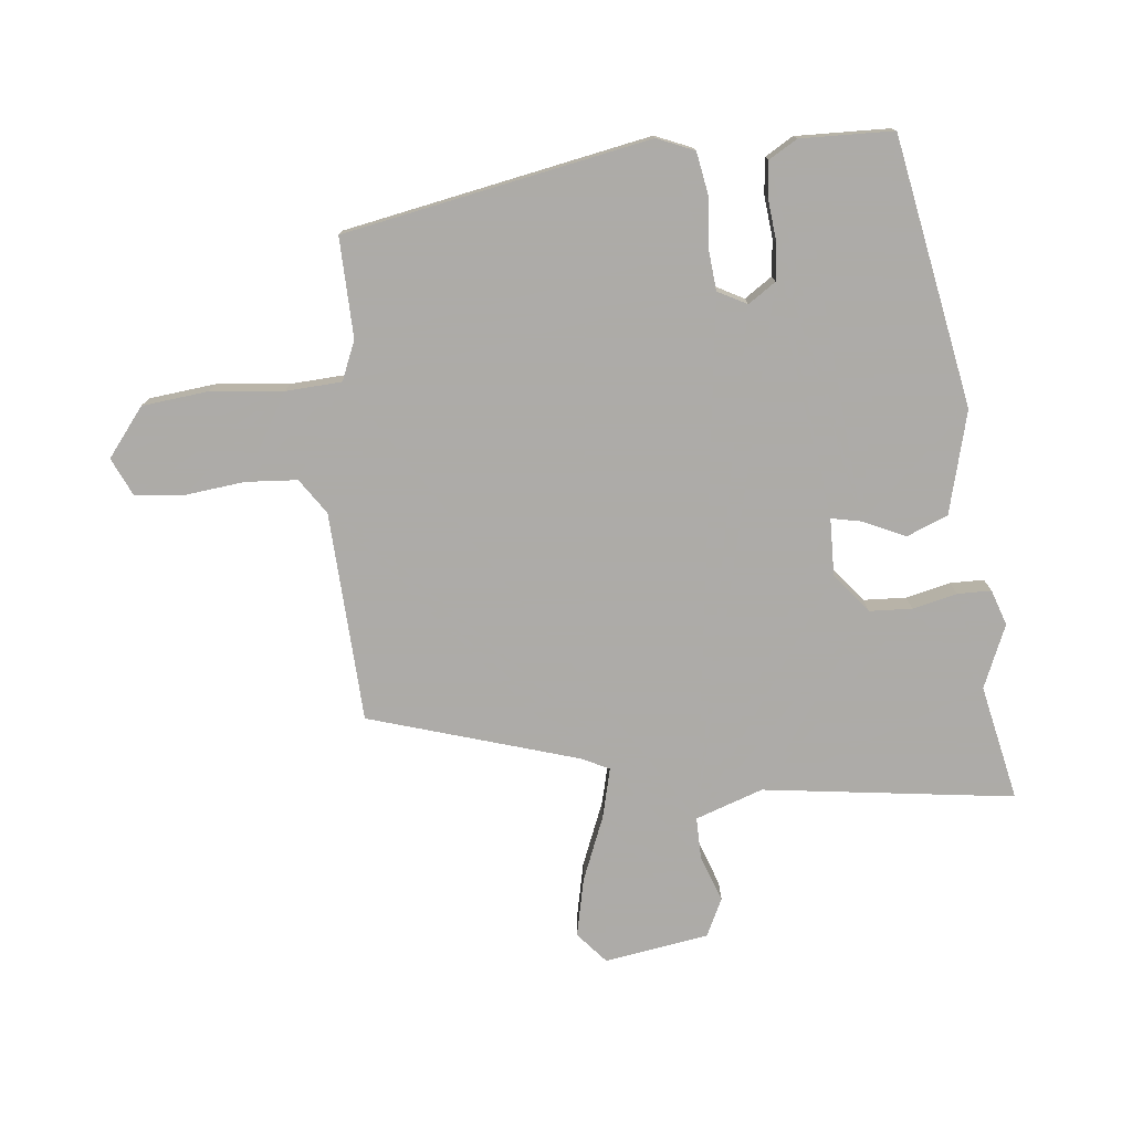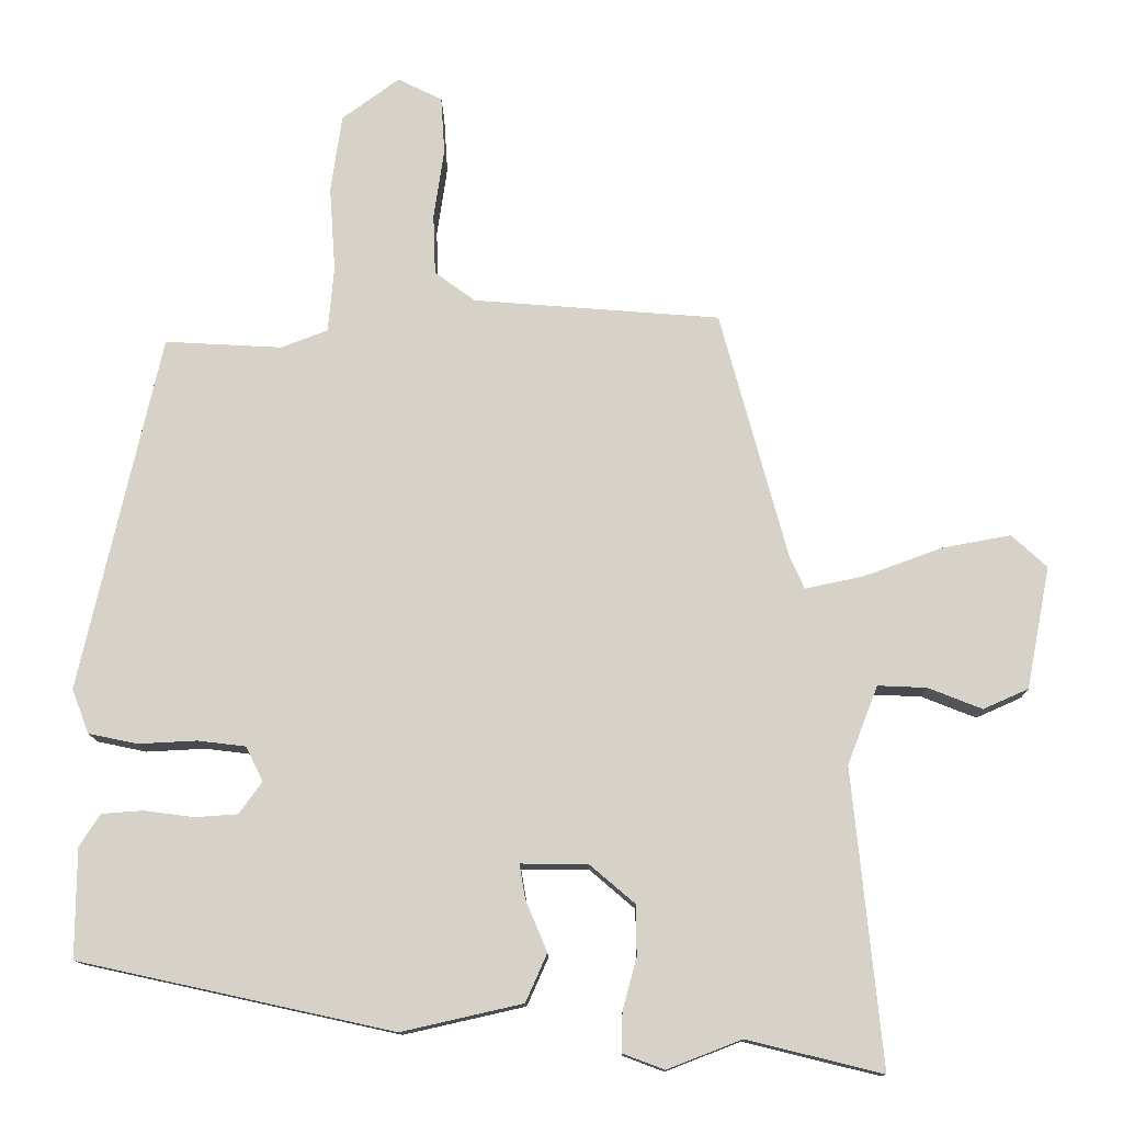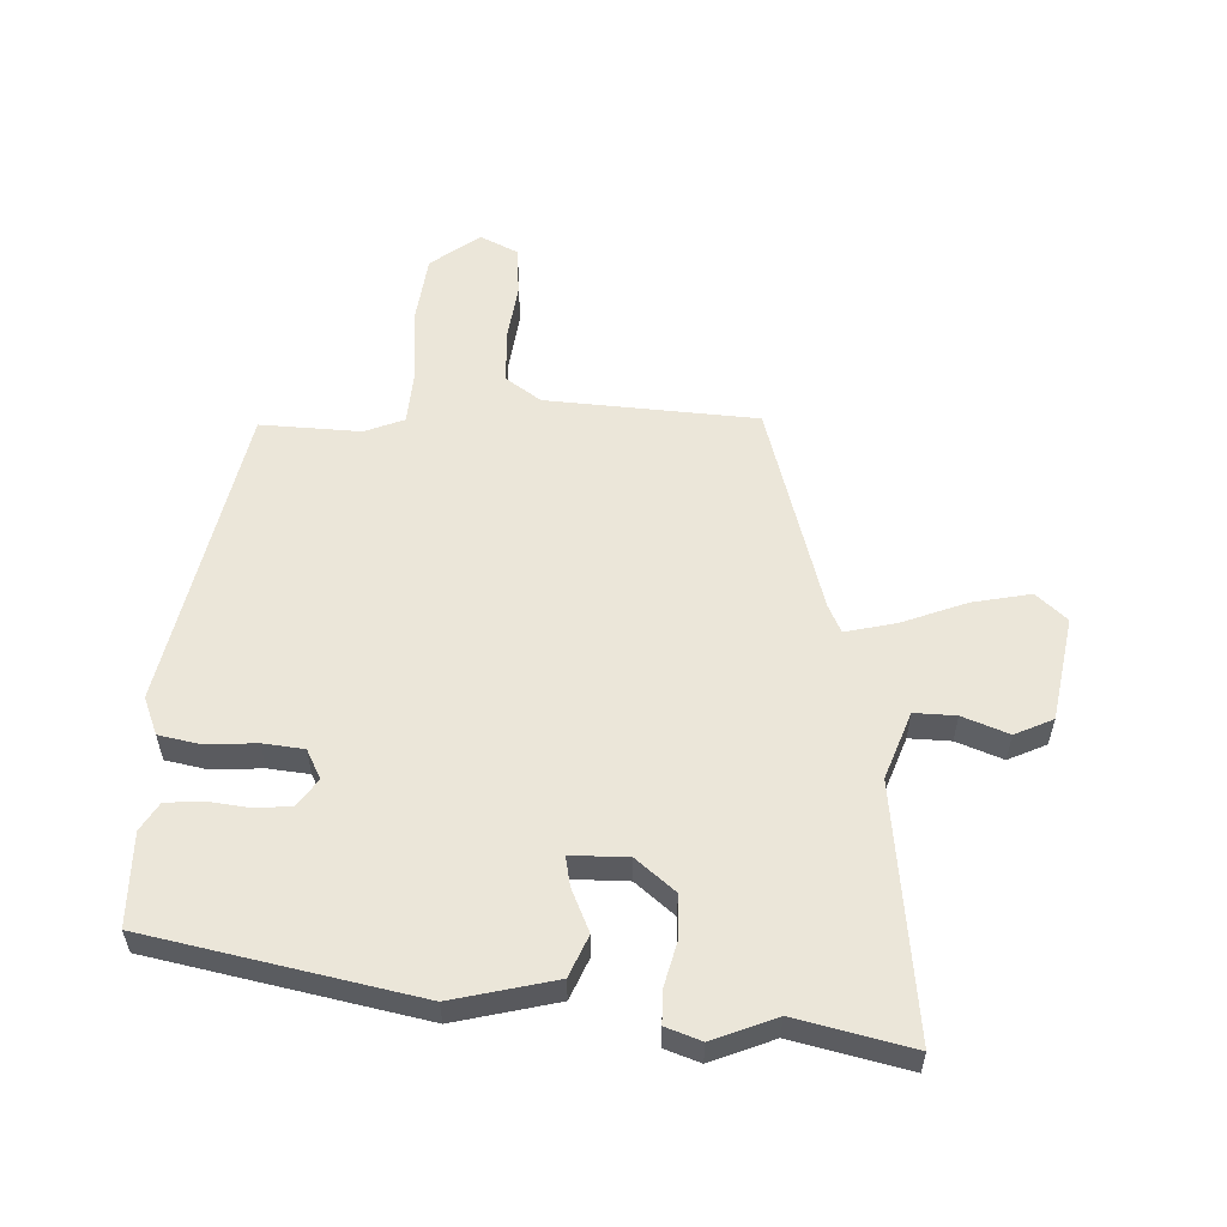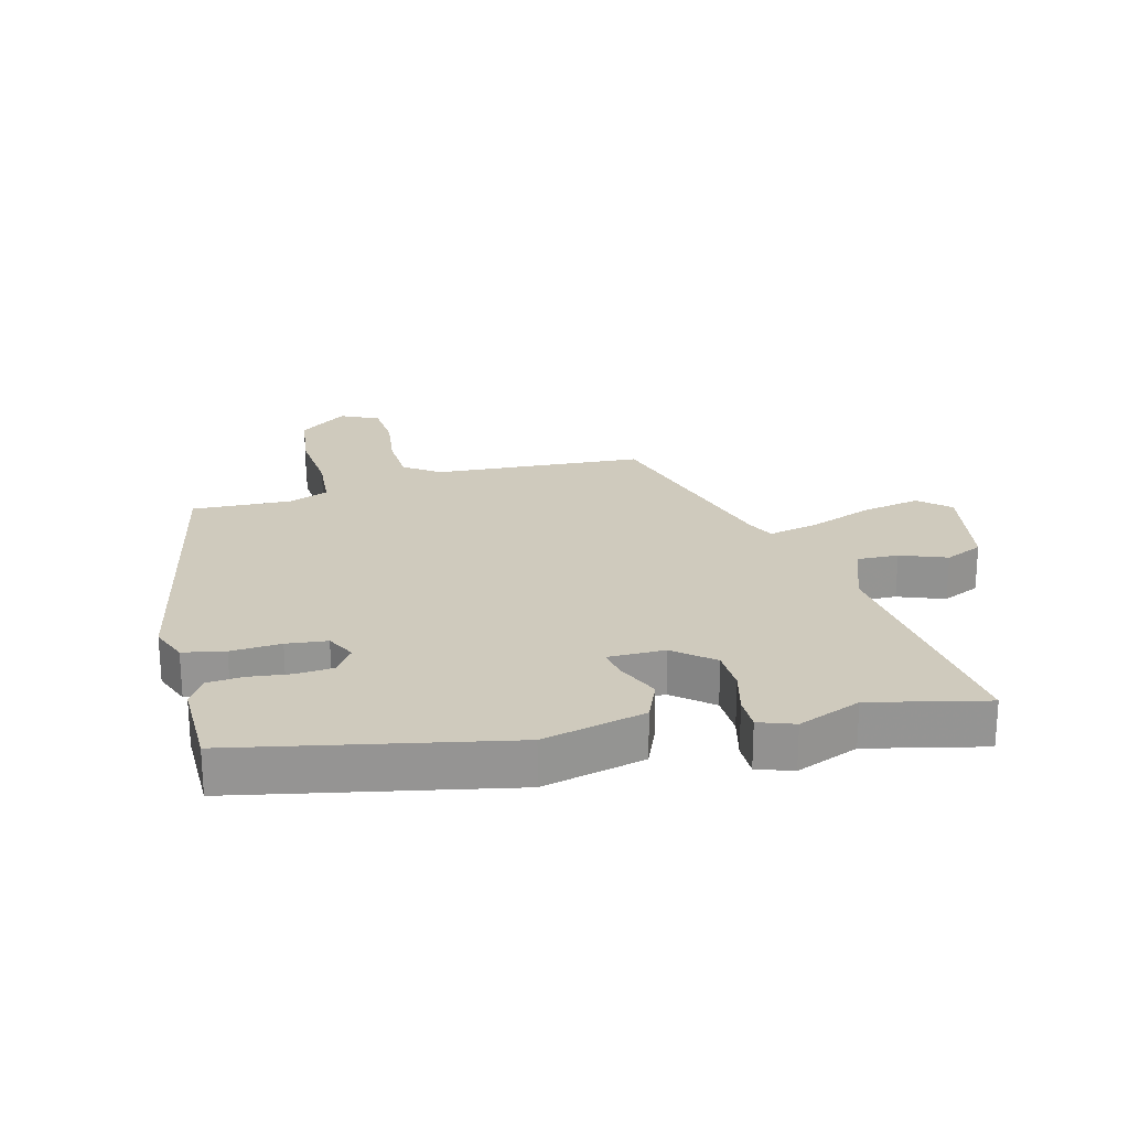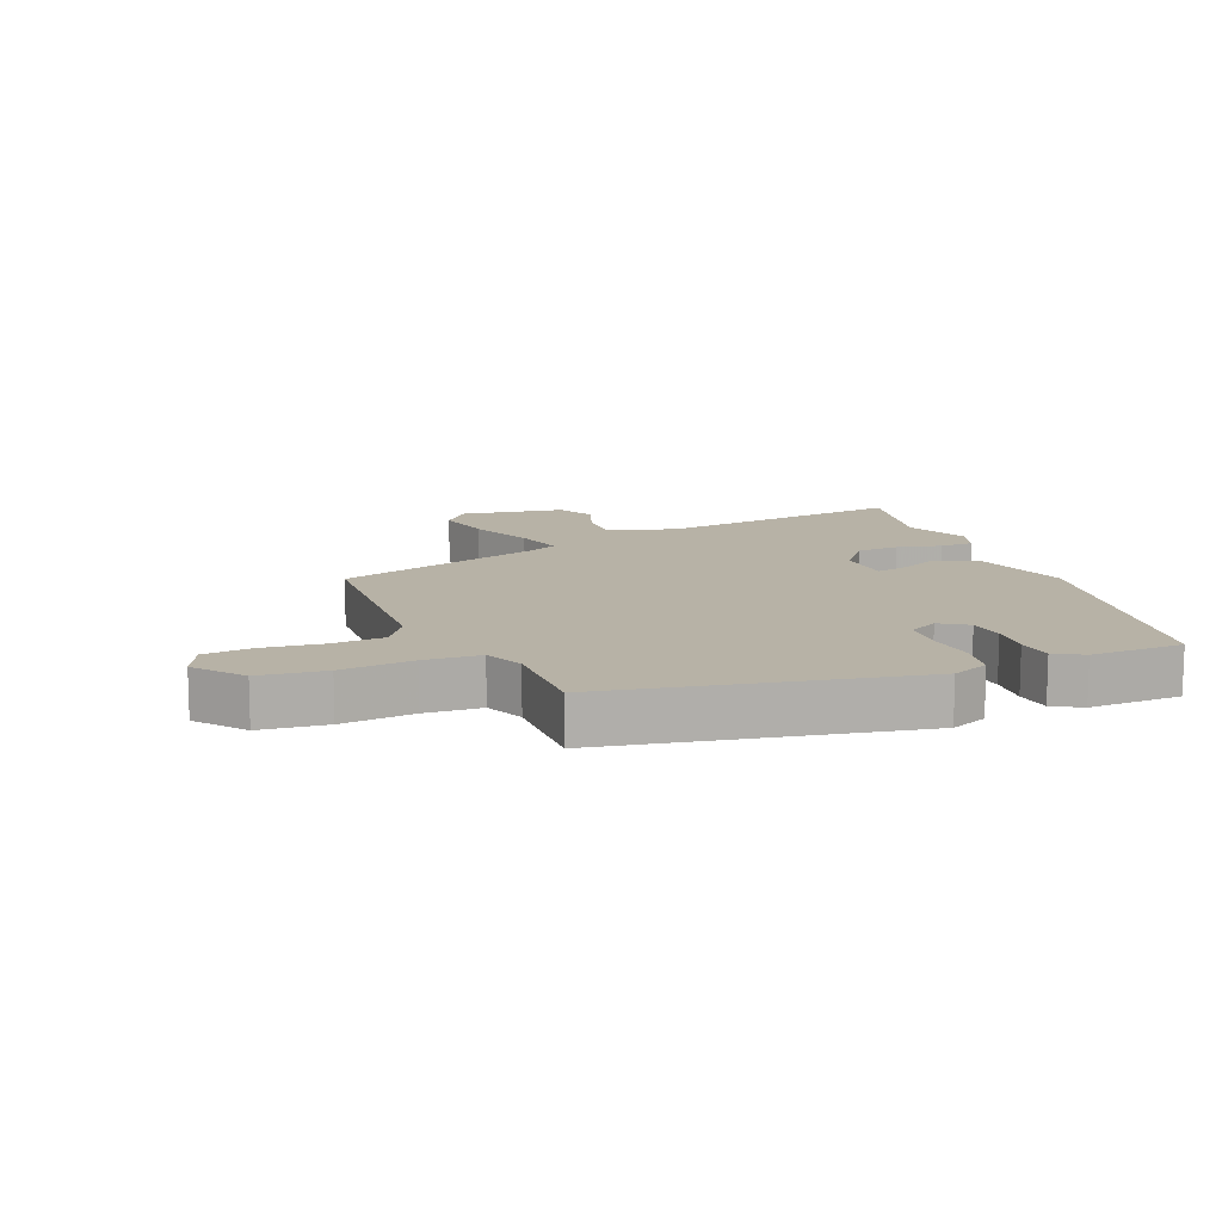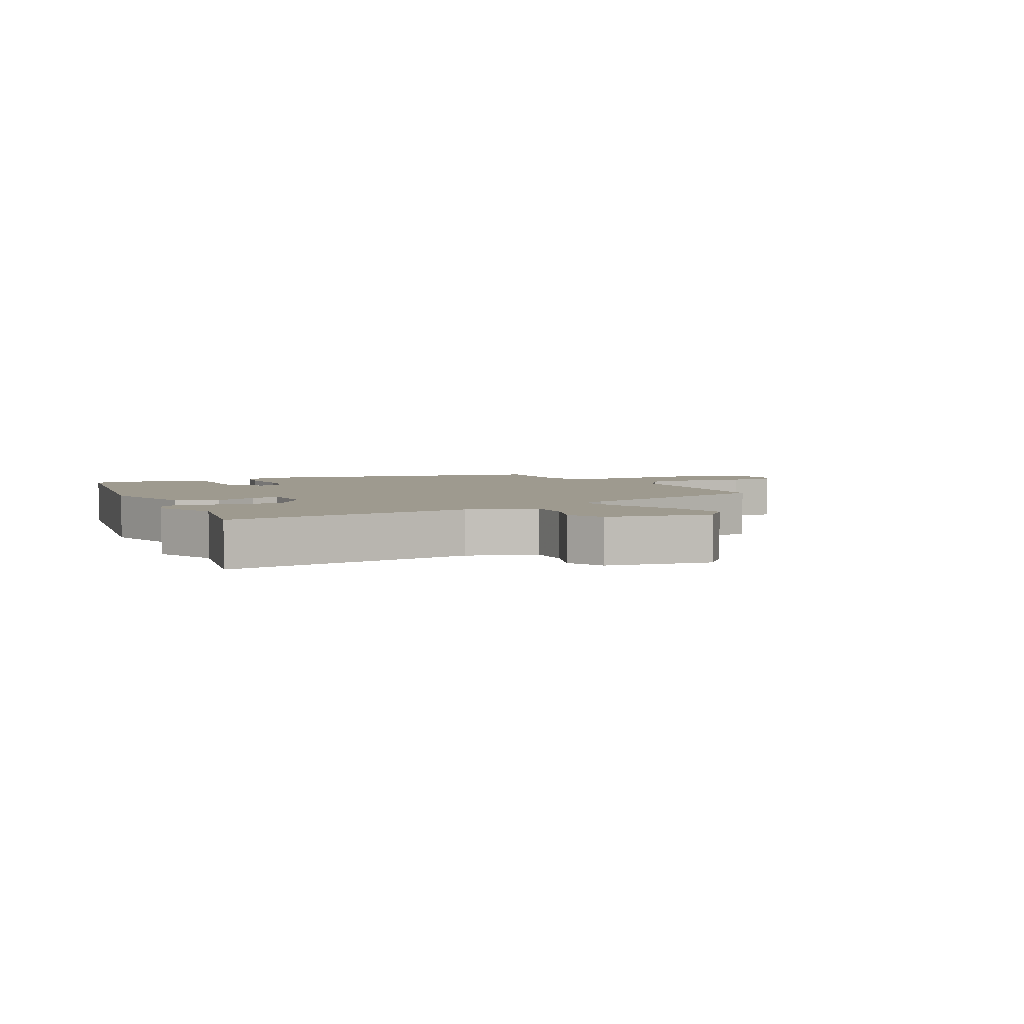
<metadata>
{"format":"obj","ext":"obj","renderer":"f3d","projection":"perspective","resolution":1024,"background":"white","views":[{"elev":-76.5,"azim":94.1,"up":"+Y"},{"elev":-12.7,"azim":-178.9,"up":"+Z"},{"elev":56.7,"azim":-178.6,"up":"+Y"},{"elev":23.1,"azim":164.6,"up":"+Y"},{"elev":12.4,"azim":66.0,"up":"+Y"},{"elev":3.8,"azim":-118.3,"up":"+Y"}]}
</metadata>
<code>
v -0.405 0.07 -0.477
v -0.588 0.07 -0.522
v -0.548 0.07 -0.121
v -0.589 0.07 -0.015
v -0.655 0.07 -0.018
v -0.728 0.07 -0.047
v -0.789 0.07 -0.02
v -0.821 0.07 0.145
v -0.773 0.07 0.189
v -0.68 0.07 0.172
v -0.576 0.07 0.134
v -0.496 0.07 0.117
v -0.476 0.07 0.161
v -0.385 0.07 0.497
v -0.051 0.07 0.524
v 0.004 0.07 0.564
v 0.007 0.07 0.646
v -0.007 0.07 0.741
v -0.002 0.07 0.819
v 0.058 0.07 0.849
v 0.136 0.07 0.792
v 0.151 0.07 0.687
v 0.143 0.07 0.571
v 0.151 0.07 0.482
v 0.214 0.07 0.458
v 0.373 0.07 0.467
v 0.482 0.07 -0.016
v 0.459 0.07 -0.076
v 0.393 0.07 -0.09
v 0.313 0.07 -0.086
v 0.248 0.07 -0.094
v 0.225 0.07 -0.141
v 0.256 0.07 -0.184
v 0.314 0.07 -0.188
v 0.381 0.07 -0.179
v 0.438 0.07 -0.183
v 0.466 0.07 -0.227
v 0.467 0.07 -0.375
v 0.041 0.07 -0.468
v -0.123 0.07 -0.431
v -0.152 0.07 -0.366
v -0.123 0.07 -0.297
v -0.115 0.07 -0.25
v -0.206 0.07 -0.251
v -0.267 0.07 -0.303
v -0.268 0.07 -0.371
v -0.249 0.07 -0.441
v -0.248 0.07 -0.495
v -0.304 0.07 -0.516
v -0.405 0 -0.477
v -0.588 0 -0.522
v -0.548 0 -0.121
v -0.589 0 -0.015
v -0.655 0 -0.018
v -0.728 0 -0.047
v -0.789 0 -0.02
v -0.821 0 0.145
v -0.773 0 0.189
v -0.68 0 0.172
v -0.576 0 0.134
v -0.496 0 0.117
v -0.476 0 0.161
v -0.385 0 0.497
v -0.051 0 0.524
v 0.004 0 0.564
v 0.007 0 0.646
v -0.007 0 0.741
v -0.002 0 0.819
v 0.058 0 0.849
v 0.136 0 0.792
v 0.151 0 0.687
v 0.143 0 0.571
v 0.151 0 0.482
v 0.214 0 0.458
v 0.373 0 0.467
v 0.482 0 -0.016
v 0.459 0 -0.076
v 0.393 0 -0.09
v 0.313 0 -0.086
v 0.248 0 -0.094
v 0.225 0 -0.141
v 0.256 0 -0.184
v 0.314 0 -0.188
v 0.381 0 -0.179
v 0.438 0 -0.183
v 0.466 0 -0.227
v 0.467 0 -0.375
v 0.041 0 -0.468
v -0.123 0 -0.431
v -0.152 0 -0.366
v -0.123 0 -0.297
v -0.115 0 -0.25
v -0.206 0 -0.251
v -0.267 0 -0.303
v -0.268 0 -0.371
v -0.249 0 -0.441
v -0.248 0 -0.495
v -0.304 0 -0.516
f 48 49 1
f 47 48 1
f 46 47 1
f 1 2 3
f 46 1 3
f 45 46 3
f 44 45 3 4
f 43 44 4
f 40 41 42
f 39 40 42
f 38 39 42
f 37 38 42
f 36 37 42
f 35 36 42
f 34 35 42
f 33 34 42 43
f 32 33 43 4
f 28 29 30
f 27 28 30
f 26 27 30
f 25 26 30
f 24 25 30 31
f 21 22 23
f 20 21 23
f 19 20 23
f 18 19 23
f 17 18 23
f 16 17 23 24
f 31 32 4
f 24 31 4
f 16 24 4
f 15 16 4
f 9 10 11
f 8 9 11
f 7 8 11
f 6 7 11
f 5 6 11
f 5 11 12
f 4 5 12
f 15 4 12
f 13 14 15
f 12 13 15
f 50 98 97
f 50 97 96
f 50 96 95
f 52 51 50
f 52 50 95
f 52 95 94
f 53 52 94 93
f 53 93 92
f 91 90 89
f 91 89 88
f 91 88 87
f 91 87 86
f 91 86 85
f 91 85 84
f 91 84 83
f 92 91 83 82
f 53 92 82 81
f 79 78 77
f 79 77 76
f 79 76 75
f 79 75 74
f 80 79 74 73
f 72 71 70
f 72 70 69
f 72 69 68
f 72 68 67
f 72 67 66
f 73 72 66 65
f 53 81 80
f 53 80 73
f 53 73 65
f 53 65 64
f 60 59 58
f 60 58 57
f 60 57 56
f 60 56 55
f 60 55 54
f 61 60 54
f 61 54 53
f 61 53 64
f 64 63 62
f 64 62 61
f 1 50 51 2
f 2 51 52 3
f 3 52 53 4
f 4 53 54 5
f 5 54 55 6
f 6 55 56 7
f 7 56 57 8
f 8 57 58 9
f 9 58 59 10
f 10 59 60 11
f 11 60 61 12
f 12 61 62 13
f 13 62 63 14
f 14 63 64 15
f 15 64 65 16
f 16 65 66 17
f 17 66 67 18
f 18 67 68 19
f 19 68 69 20
f 20 69 70 21
f 21 70 71 22
f 22 71 72 23
f 23 72 73 24
f 24 73 74 25
f 25 74 75 26
f 26 75 76 27
f 27 76 77 28
f 28 77 78 29
f 29 78 79 30
f 30 79 80 31
f 31 80 81 32
f 32 81 82 33
f 33 82 83 34
f 34 83 84 35
f 35 84 85 36
f 36 85 86 37
f 37 86 87 38
f 38 87 88 39
f 39 88 89 40
f 40 89 90 41
f 41 90 91 42
f 42 91 92 43
f 43 92 93 44
f 44 93 94 45
f 45 94 95 46
f 46 95 96 47
f 47 96 97 48
f 48 97 98 49
f 49 98 50 1

</code>
